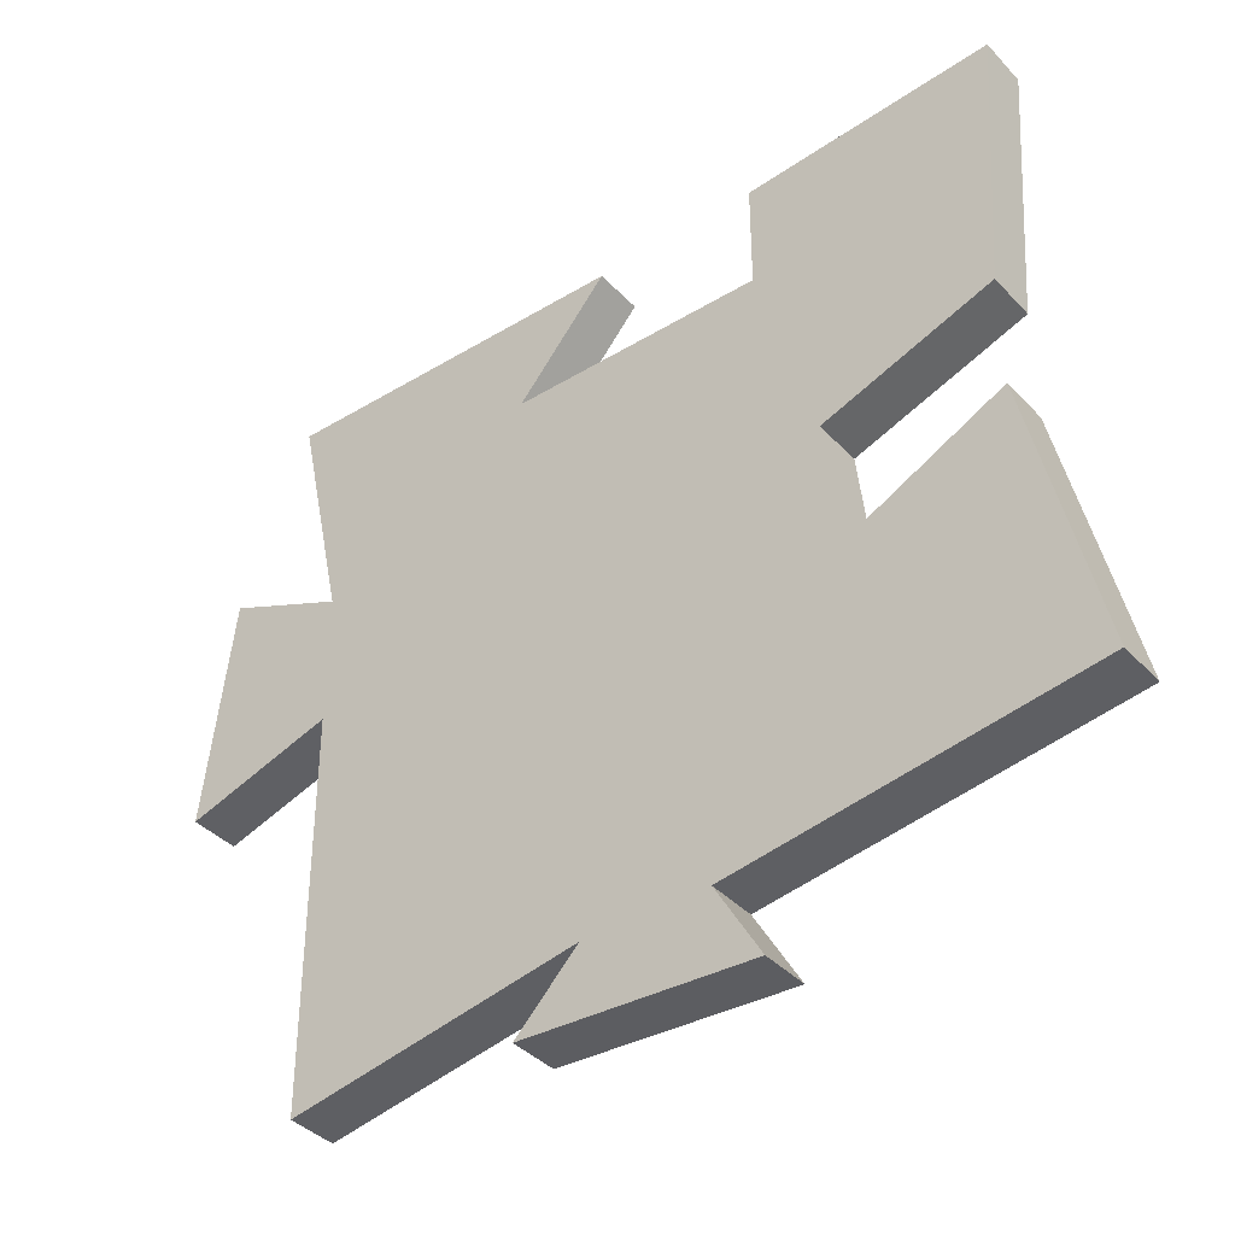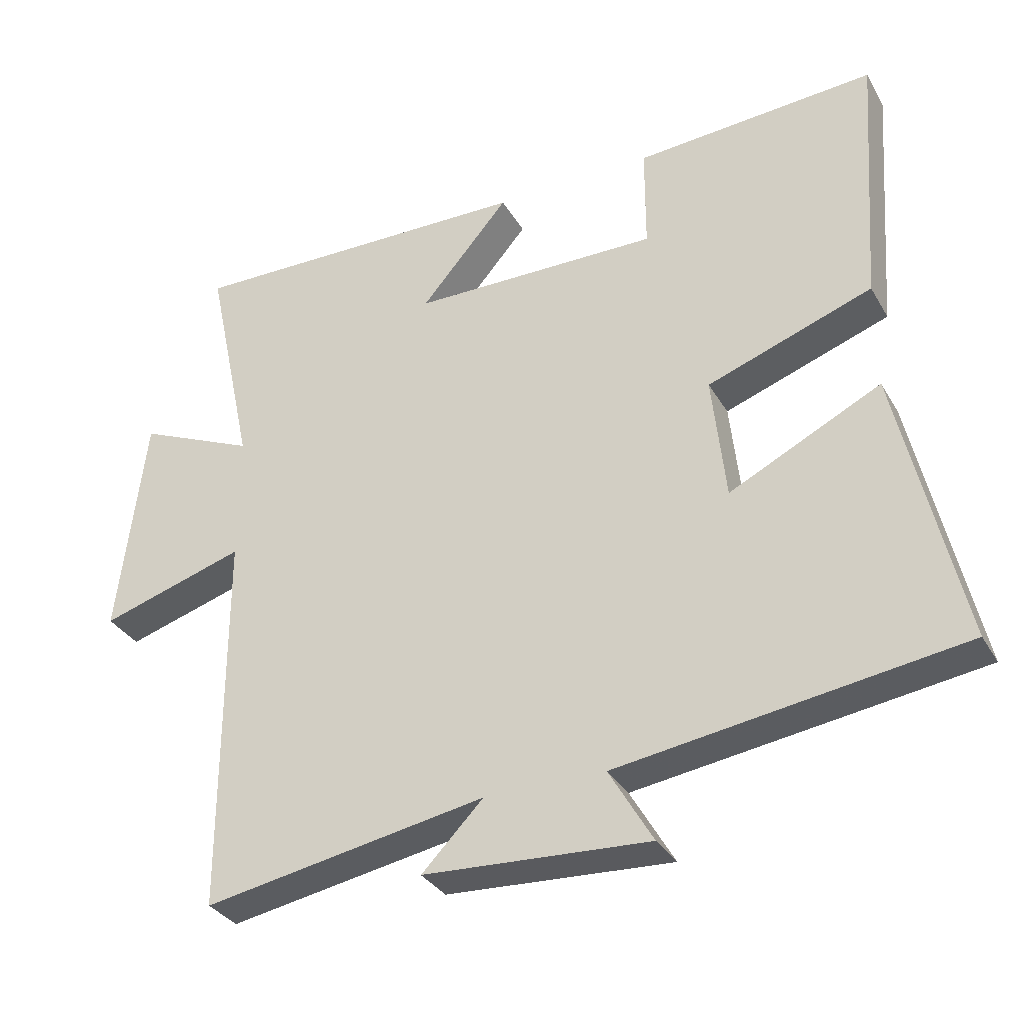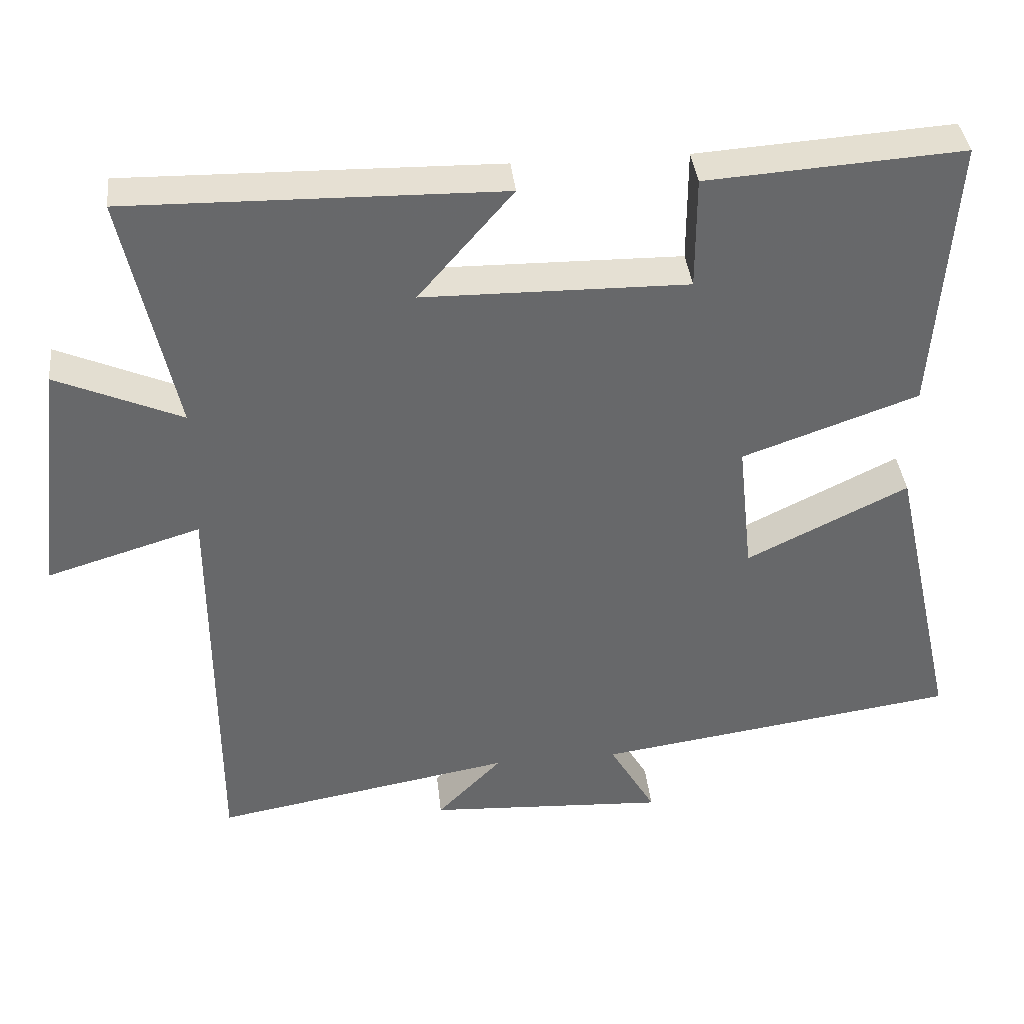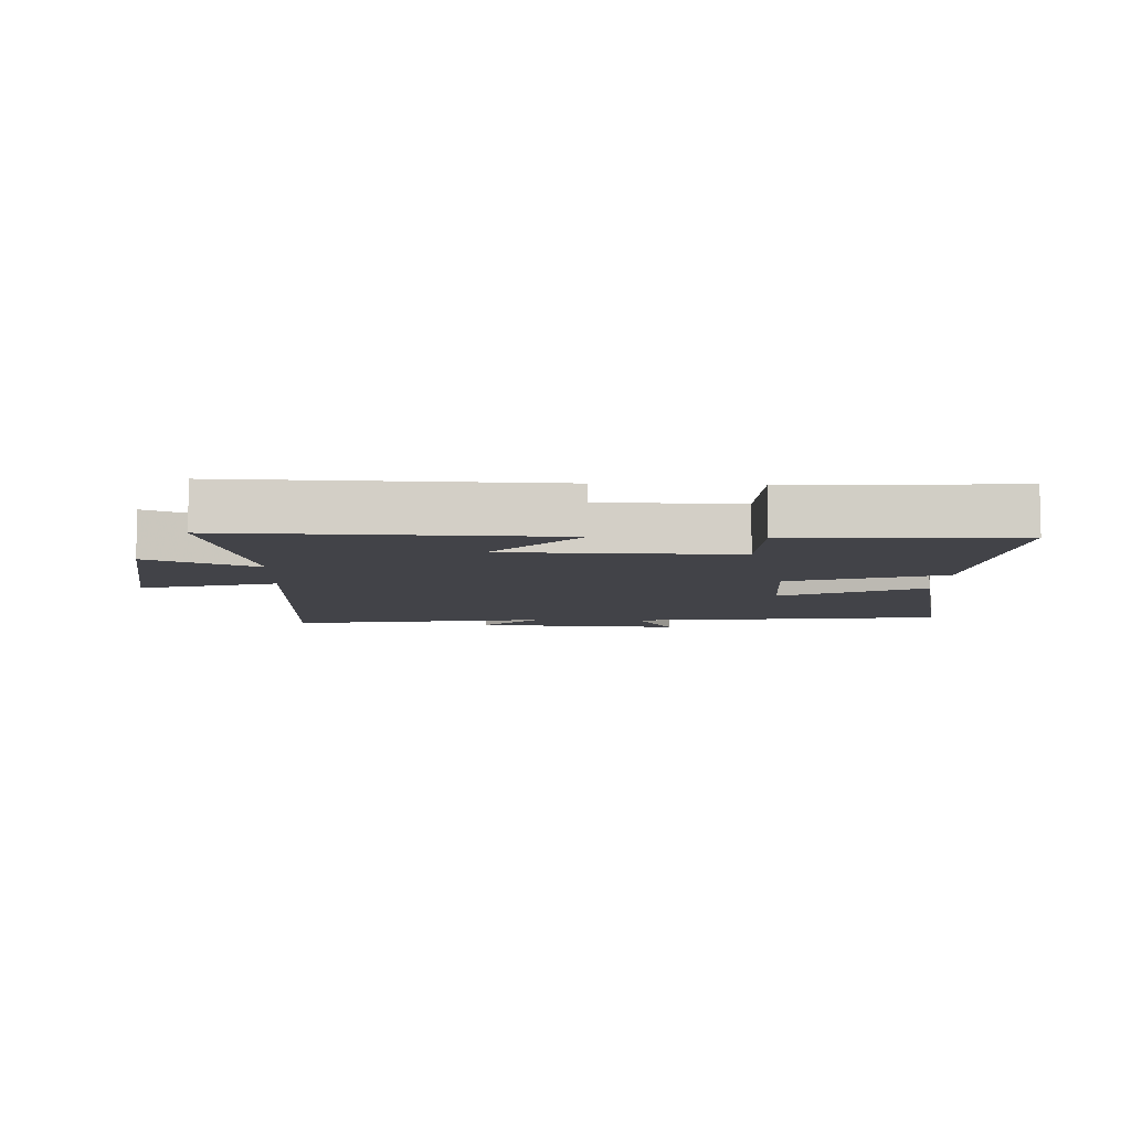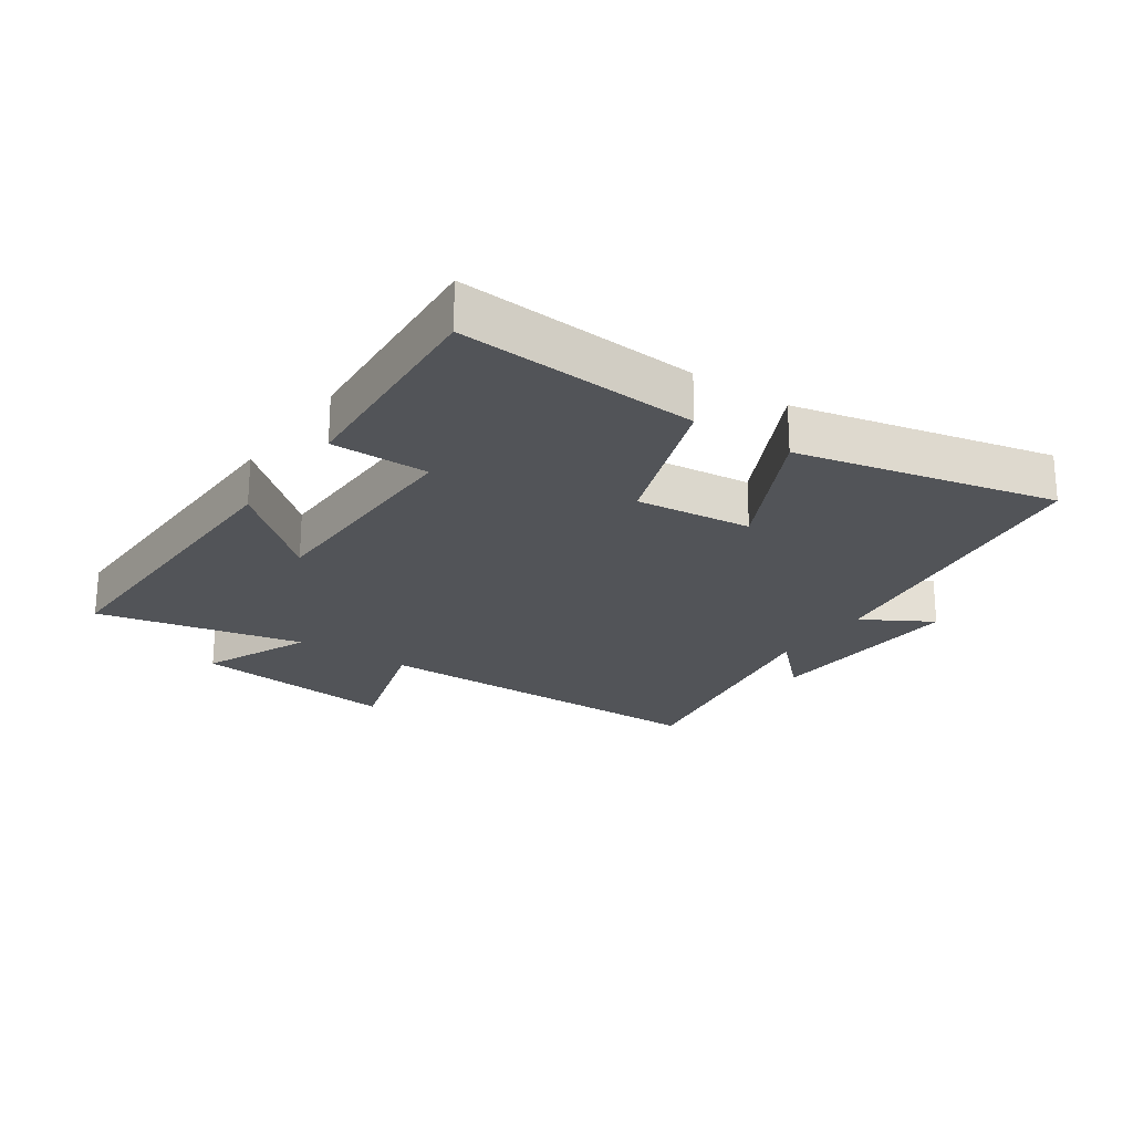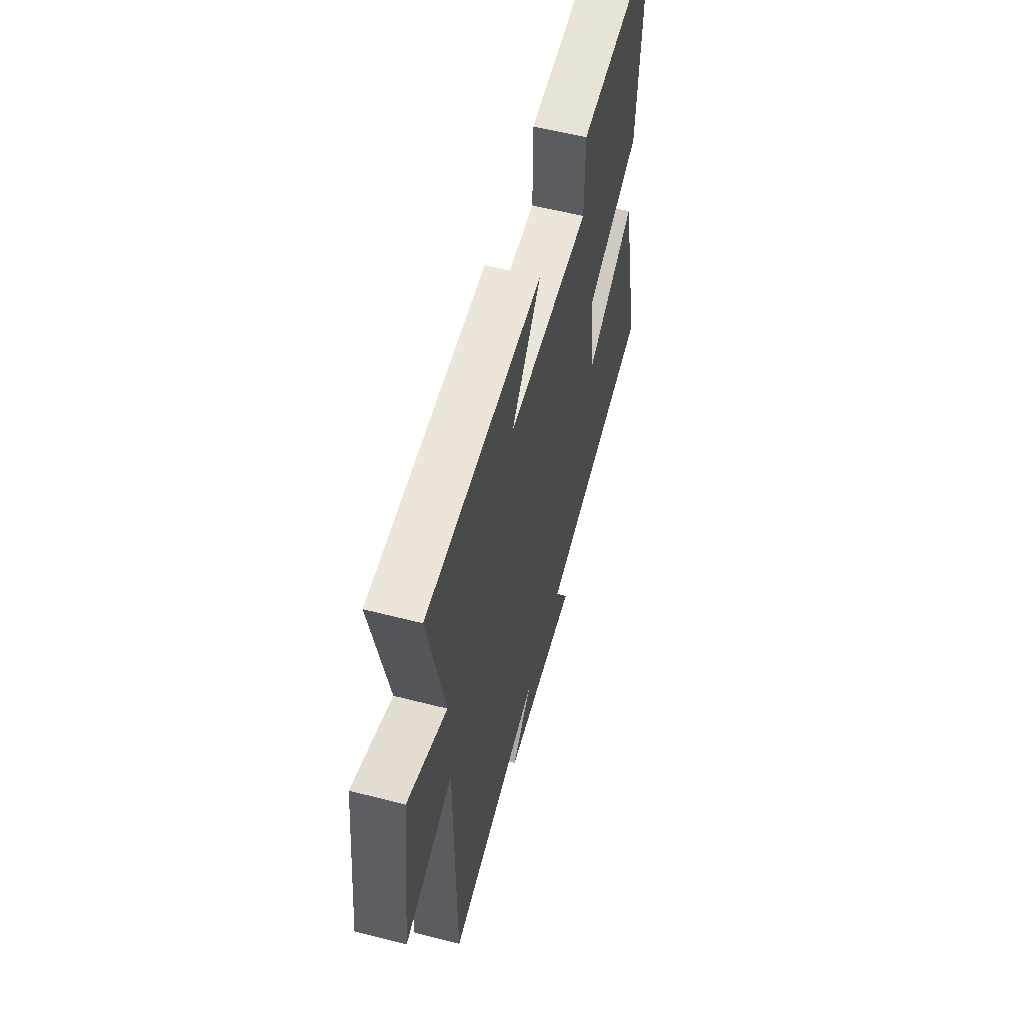
<metadata>
{"format":"obj","ext":"obj","renderer":"f3d","projection":"perspective","resolution":1024,"background":"white","views":[{"elev":-39.0,"azim":37.9,"up":"+Z"},{"elev":-32.8,"azim":25.8,"up":"+Z"},{"elev":38.1,"azim":-6.0,"up":"+Z"},{"elev":-7.6,"azim":-2.9,"up":"+Y"},{"elev":-22.8,"azim":55.5,"up":"+Y"},{"elev":57.2,"azim":-75.0,"up":"+Z"}]}
</metadata>
<code>
v -0.571 0.07 0.509
v -0.059 0.07 0.5
v -0.189 0.07 0.349
v 0.175 0.07 0.345
v 0.175 0.07 0.5
v 0.527 0.07 0.524
v 0.5 0.07 0.142
v 0.258 0.07 0.056
v 0.278 0.07 -0.128
v 0.5 0.07 -0.018
v 0.592 0.07 -0.427
v 0.091 0.07 -0.5
v 0.155 0.07 -0.61
v -0.175 0.07 -0.592
v -0.085 0.07 -0.5
v -0.499 0.07 -0.574
v -0.5 0.07 -0.01
v -0.713 0.07 -0.075
v -0.673 0.07 0.255
v -0.5 0.07 0.18
v -0.571 0 0.509
v -0.059 0 0.5
v -0.189 0 0.349
v 0.175 0 0.345
v 0.175 0 0.5
v 0.527 0 0.524
v 0.5 0 0.142
v 0.258 0 0.056
v 0.278 0 -0.128
v 0.5 0 -0.018
v 0.592 0 -0.427
v 0.091 0 -0.5
v 0.155 0 -0.61
v -0.175 0 -0.592
v -0.085 0 -0.5
v -0.499 0 -0.574
v -0.5 0 -0.01
v -0.713 0 -0.075
v -0.673 0 0.255
v -0.5 0 0.18
f 17 18 19 20
f 15 16 17 20
f 15 20 1
f 12 13 14 15
f 11 12 15
f 10 11 15
f 9 10 15
f 8 9 15 1
f 6 7 8
f 5 6 8
f 4 5 8
f 3 4 8
f 3 8 1
f 1 2 3
f 40 39 38 37
f 40 37 36 35
f 21 40 35
f 35 34 33 32
f 35 32 31
f 35 31 30
f 35 30 29
f 21 35 29 28
f 28 27 26
f 28 26 25
f 28 25 24
f 28 24 23
f 21 28 23
f 23 22 21
f 1 21 22 2
f 2 22 23 3
f 3 23 24 4
f 4 24 25 5
f 5 25 26 6
f 6 26 27 7
f 7 27 28 8
f 8 28 29 9
f 9 29 30 10
f 10 30 31 11
f 11 31 32 12
f 12 32 33 13
f 13 33 34 14
f 14 34 35 15
f 15 35 36 16
f 16 36 37 17
f 17 37 38 18
f 18 38 39 19
f 19 39 40 20
f 20 40 21 1

</code>
